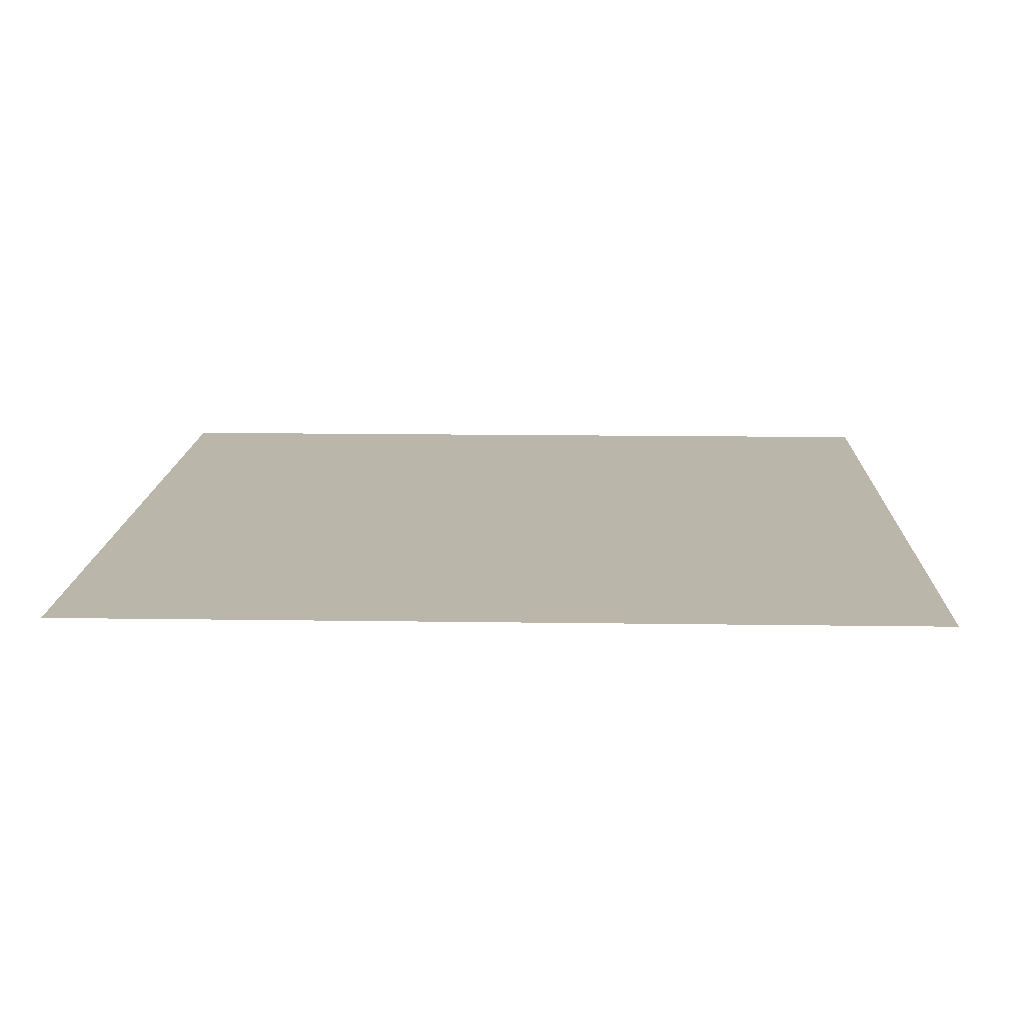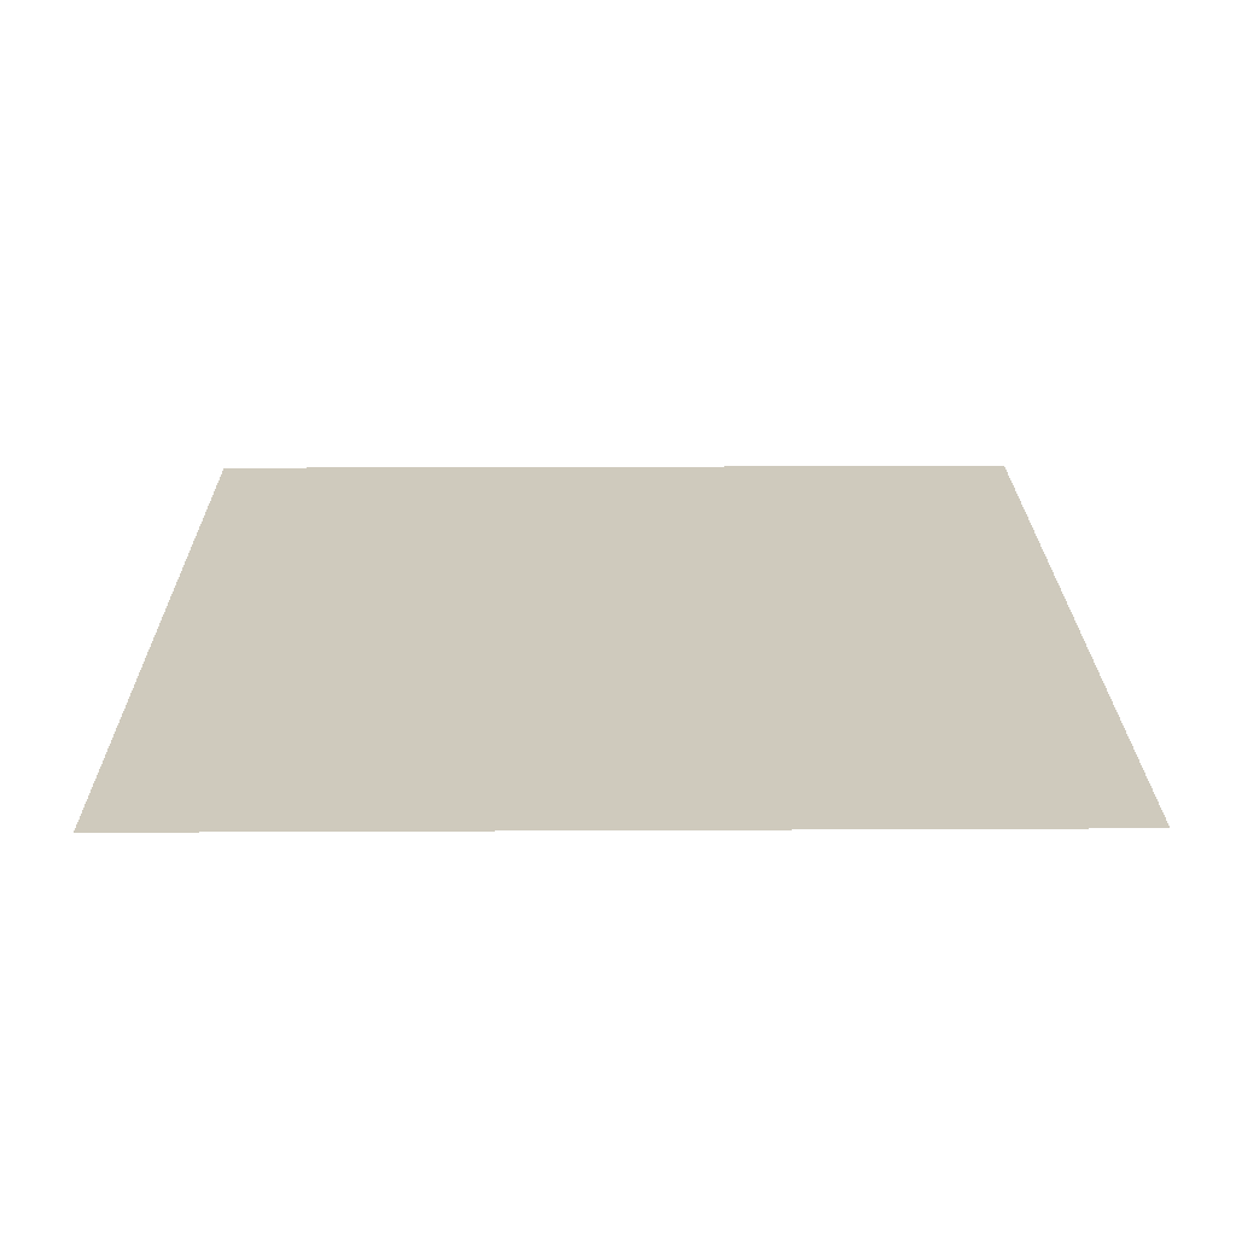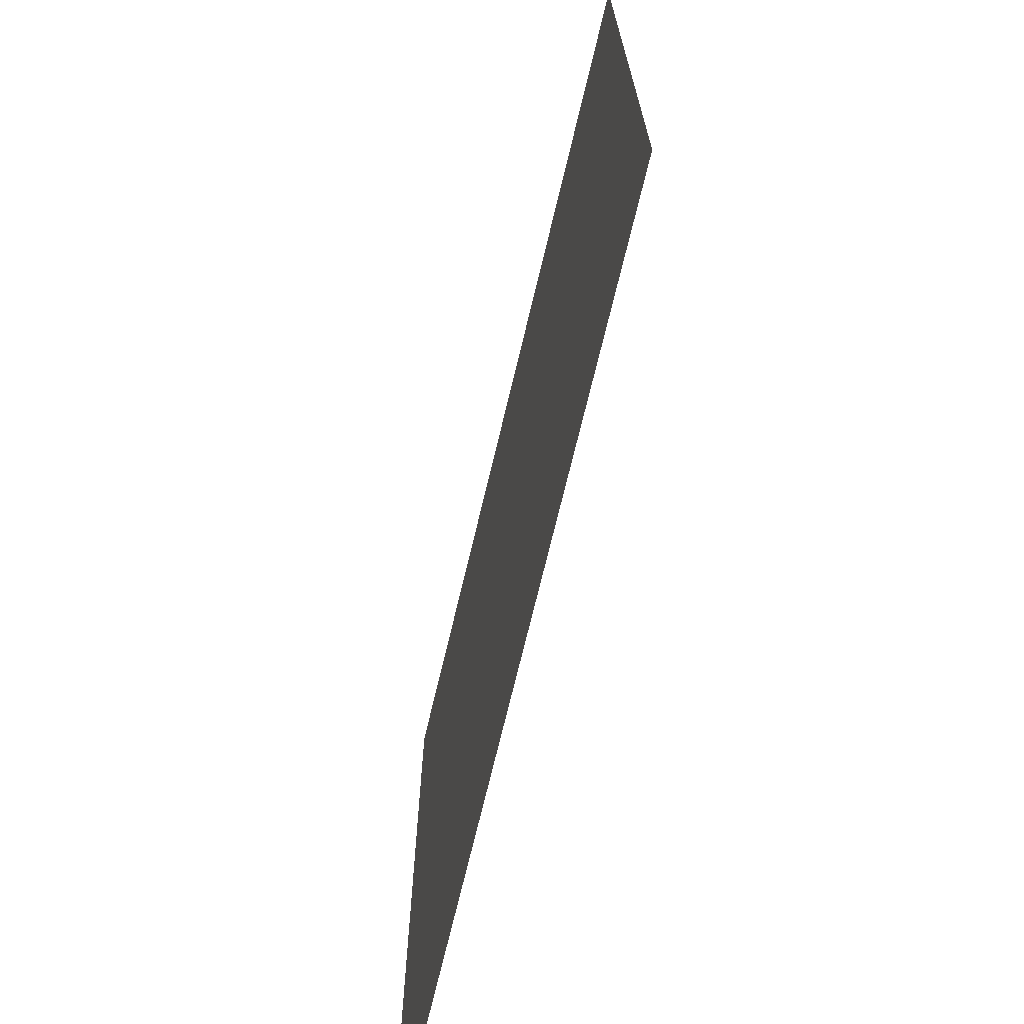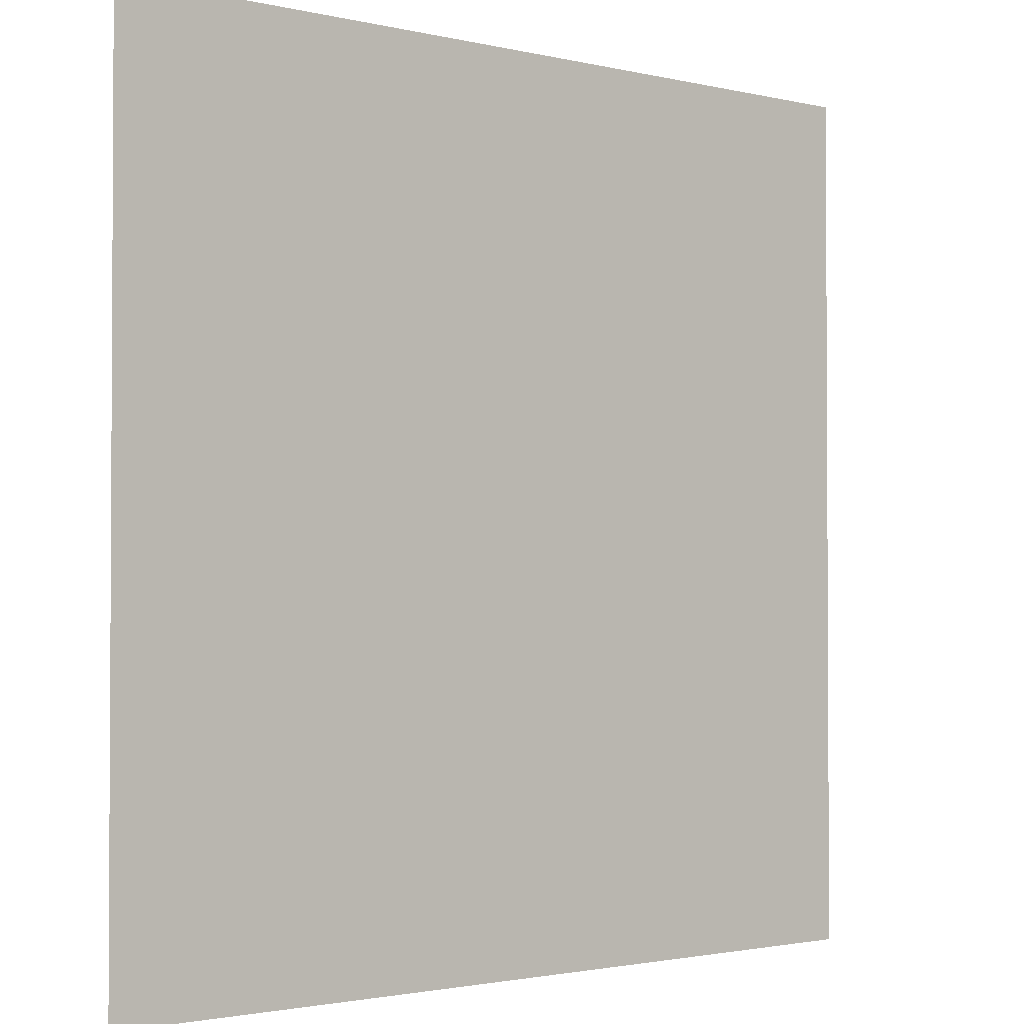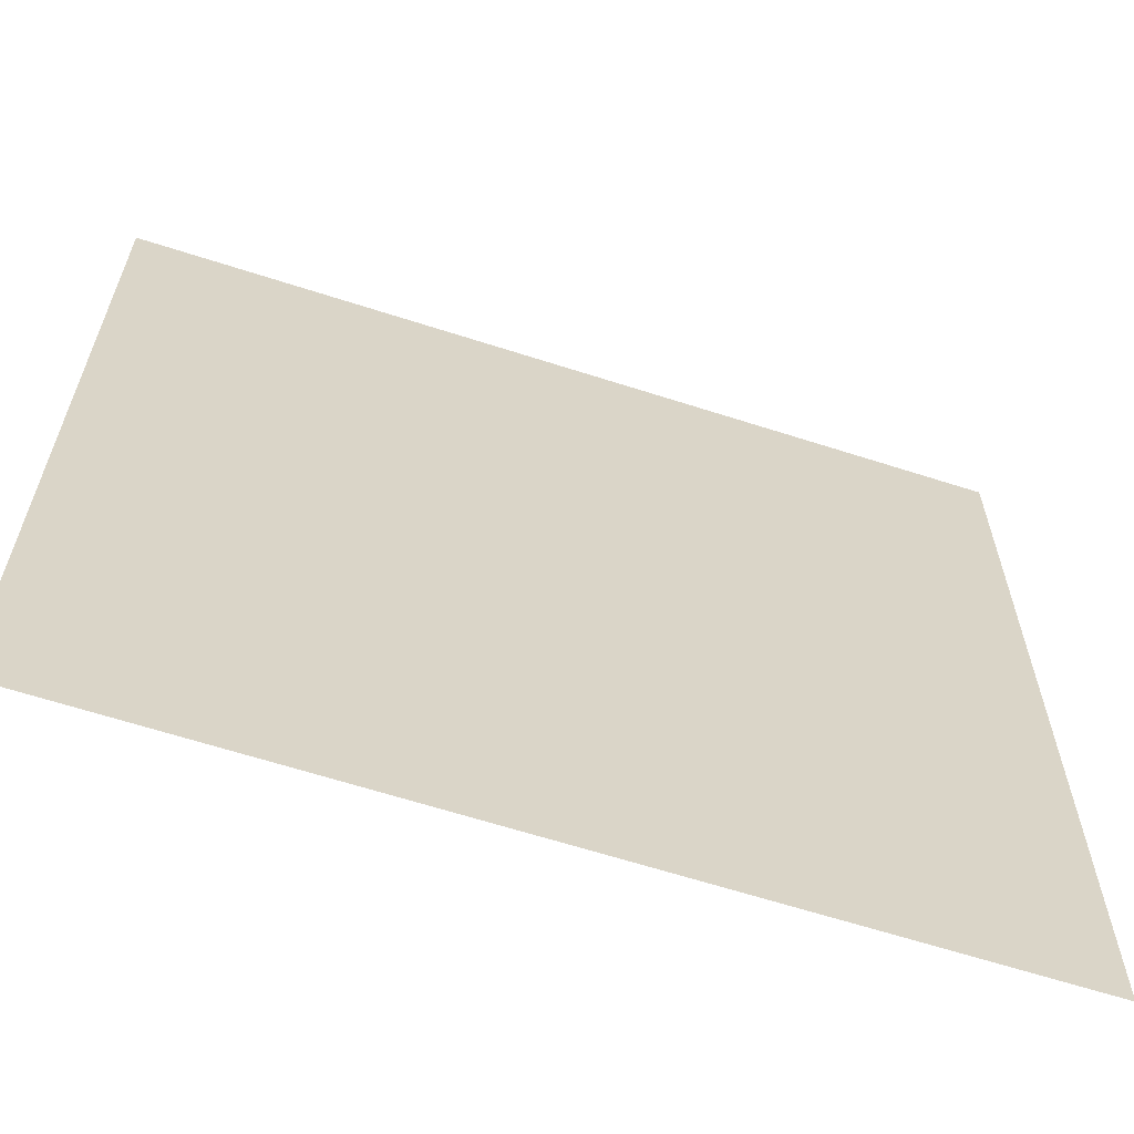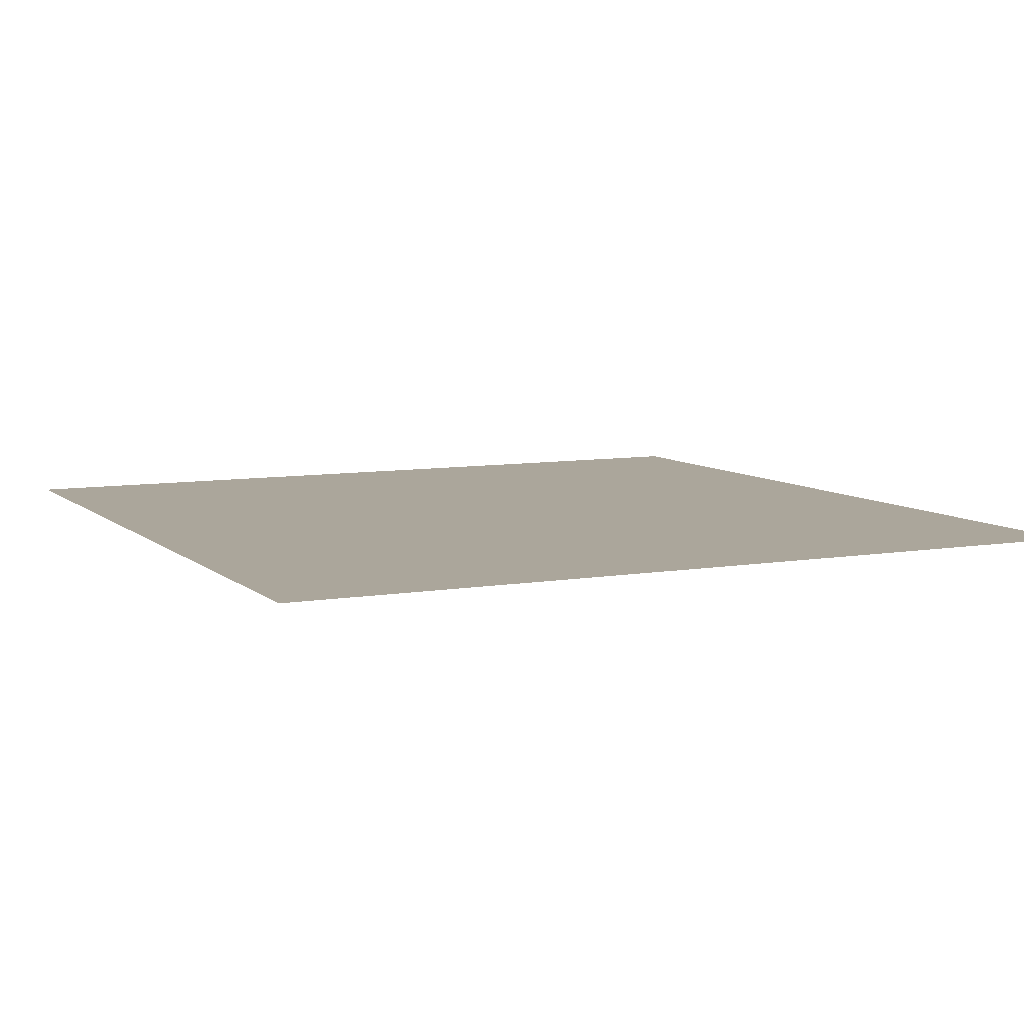
<metadata>
{"format":"obj","ext":"obj","renderer":"f3d","projection":"perspective","resolution":1024,"background":"white","views":[{"elev":13.9,"azim":-88.1,"up":"+Y"},{"elev":22.8,"azim":-0.5,"up":"+Y"},{"elev":-71.2,"azim":-103.4,"up":"+Z"},{"elev":-1.9,"azim":-40.7,"up":"+Z"},{"elev":-63.3,"azim":-18.1,"up":"+Z"},{"elev":7.9,"azim":-115.7,"up":"+Y"}]}
</metadata>
<code>
v 3 -5.733e-06 3
v -2.902e-06 -4.995e-06 -6.594e-06
v -2.856e-06 -5.733e-06 3
v 3 -4.995e-06 -5.52e-06
g floor_3x3m_24_8837_1160
f 1 3 2
f 2 4 1

</code>
